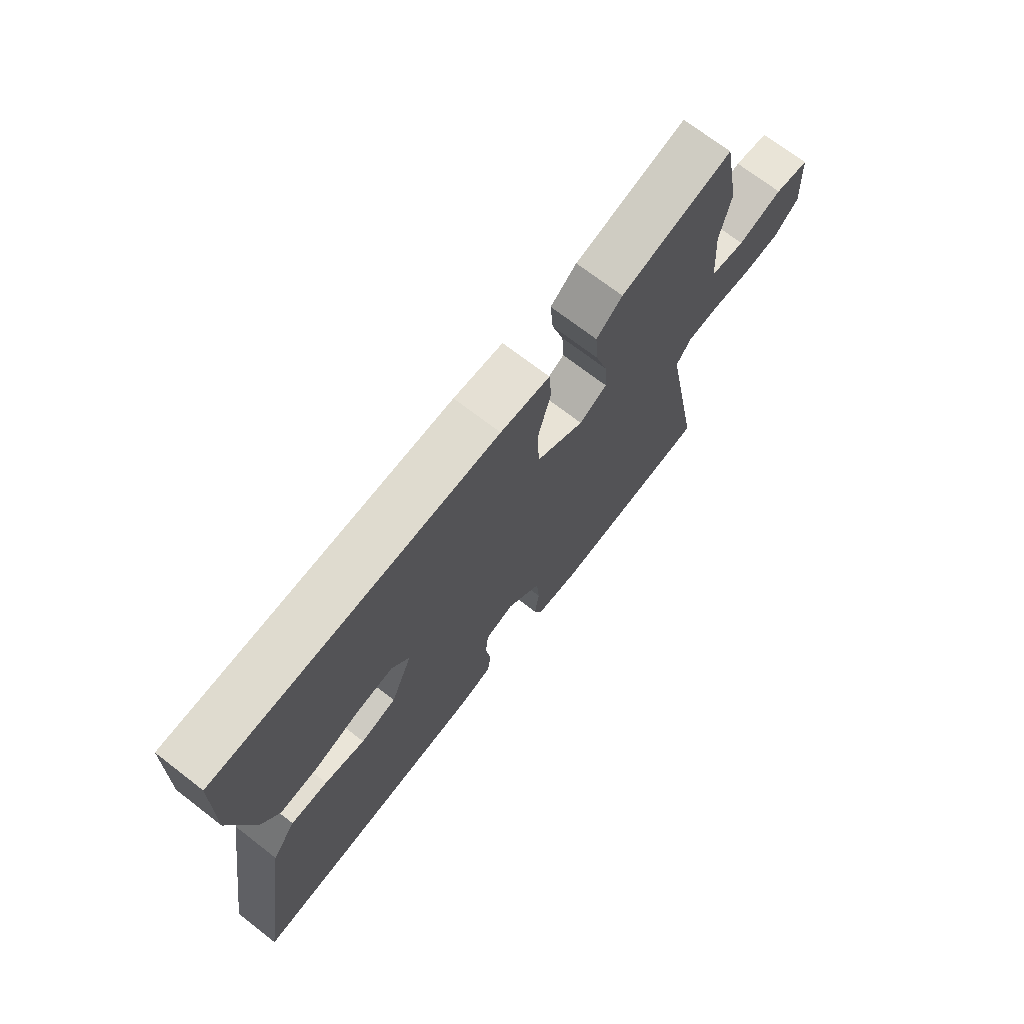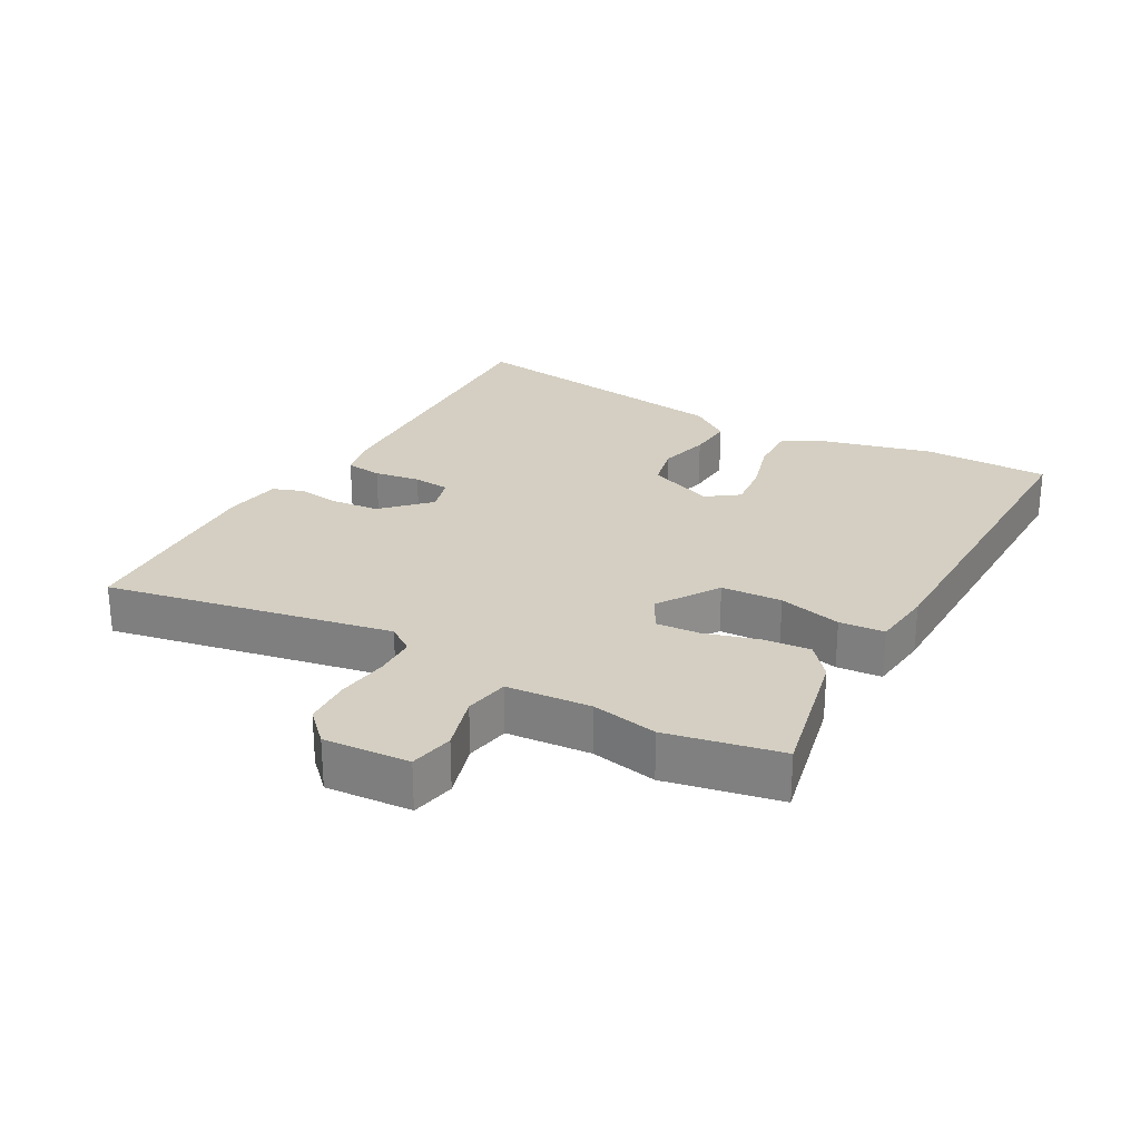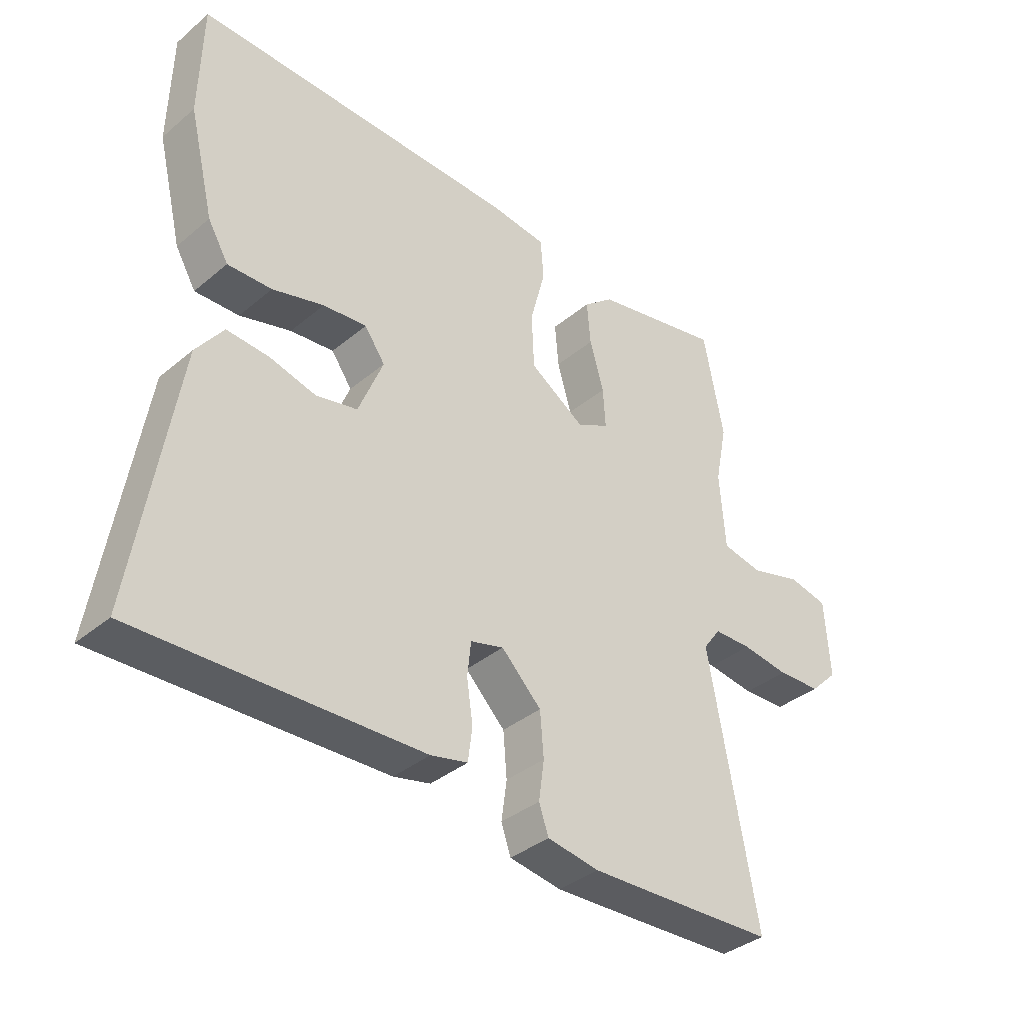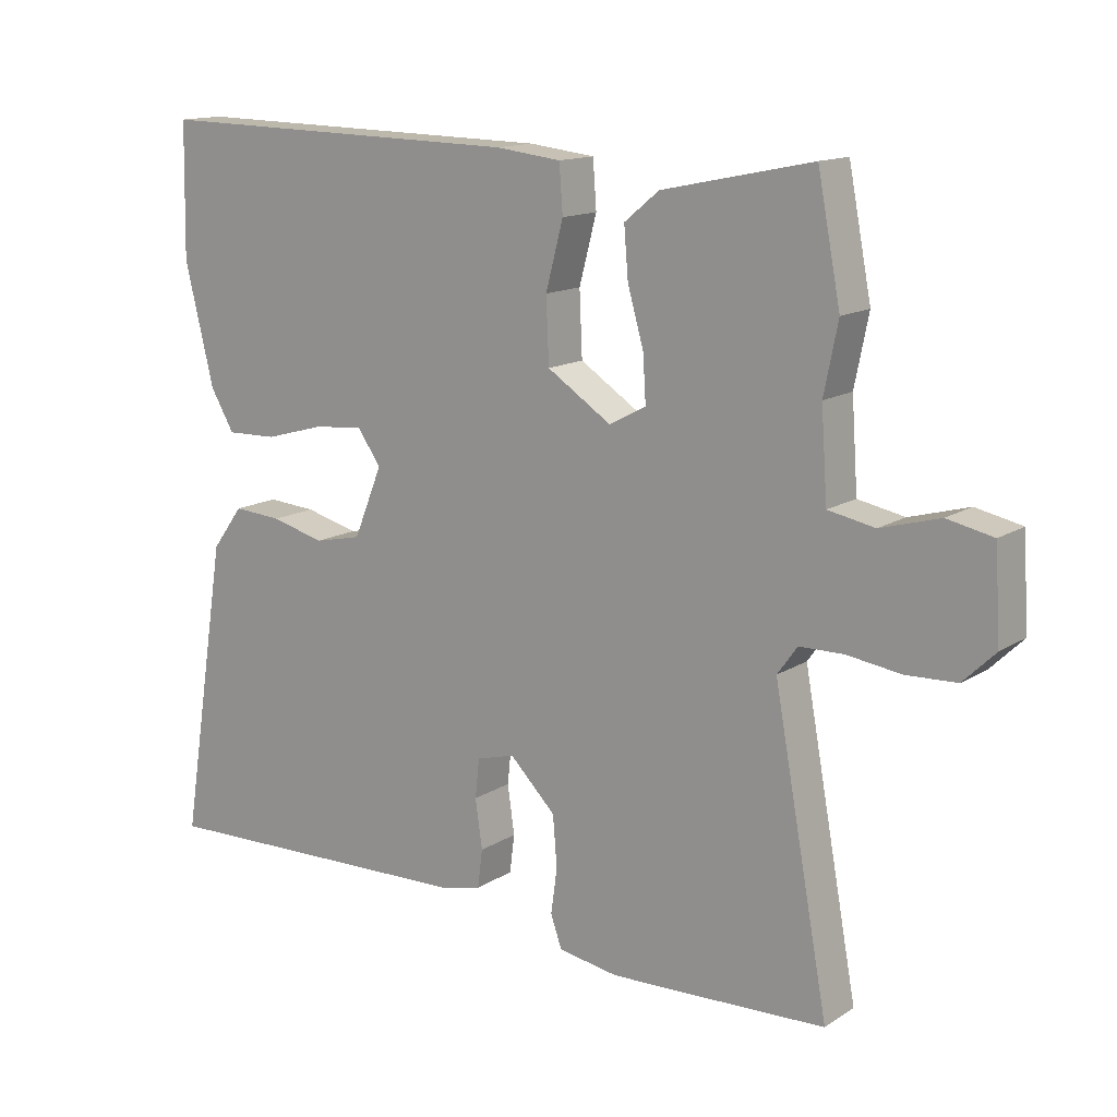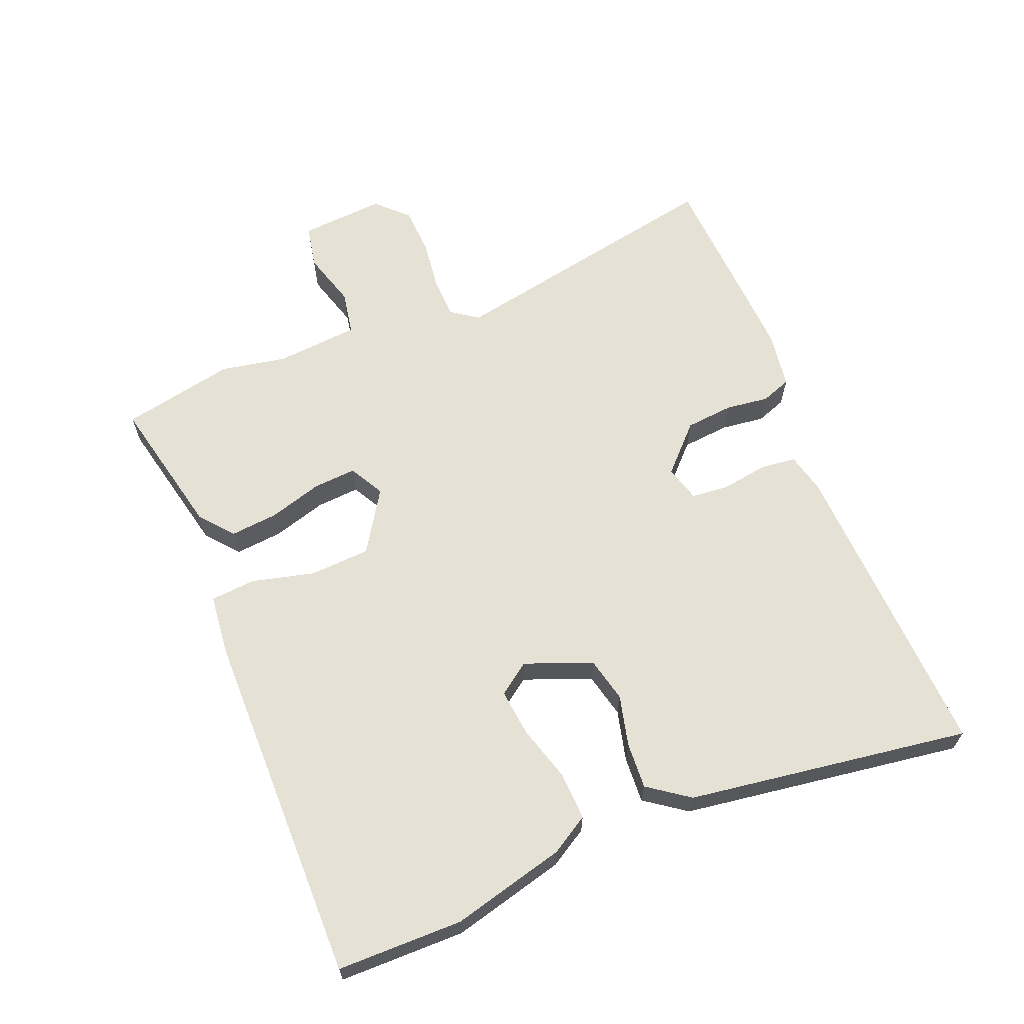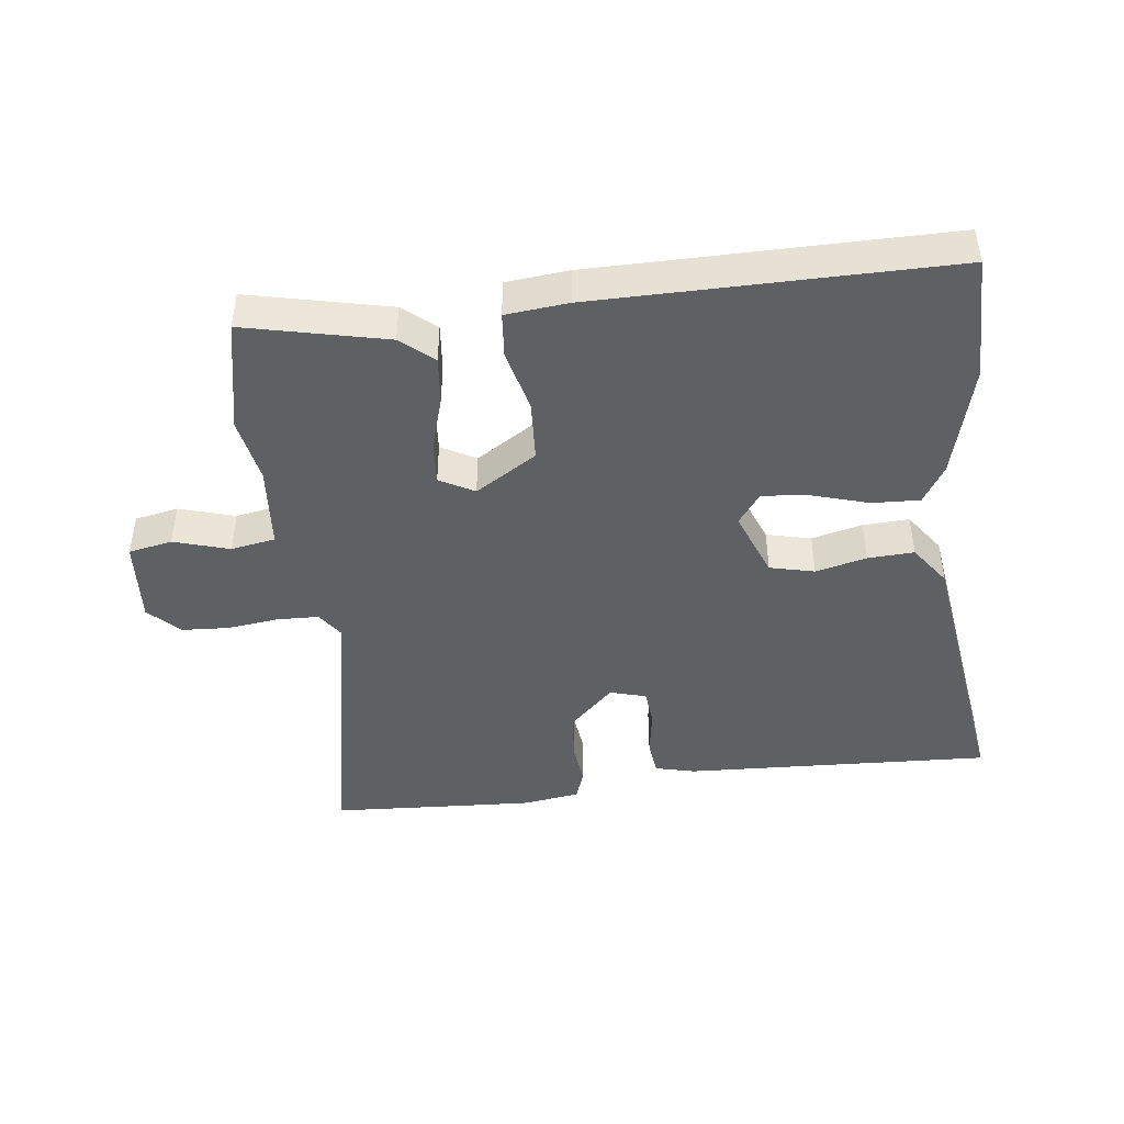
<metadata>
{"format":"obj","ext":"obj","renderer":"f3d","projection":"perspective","resolution":1024,"background":"white","views":[{"elev":71.6,"azim":127.6,"up":"+Z"},{"elev":25.8,"azim":-61.4,"up":"+Y"},{"elev":-36.8,"azim":137.1,"up":"+Z"},{"elev":14.0,"azim":-143.6,"up":"+Z"},{"elev":64.1,"azim":67.2,"up":"+Y"},{"elev":-44.7,"azim":6.0,"up":"+Y"}]}
</metadata>
<code>
v -0.525 0.07 0.369
v -0.492 0.07 0.541
v -0.277 0.07 0.496
v -0.227 0.07 0.455
v -0.233 0.07 0.383
v -0.256 0.07 0.302
v -0.26 0.07 0.236
v -0.207 0.07 0.208
v -0.115 0.07 0.268
v -0.111 0.07 0.36
v -0.136 0.07 0.455
v -0.131 0.07 0.523
v -0.037 0.07 0.534
v 0.499 0.07 0.545
v 0.503 0.07 0.355
v 0.461 0.07 0.182
v 0.427 0.07 0.124
v 0.354 0.07 0.126
v 0.269 0.07 0.15
v 0.197 0.07 0.157
v 0.163 0.07 0.109
v 0.204 0.07 0.008
v 0.272 0.07 -0.007
v 0.349 0.07 0.013
v 0.419 0.07 0.018
v 0.464 0.07 -0.043
v 0.532 0.07 -0.471
v 0.064 0.07 -0.457
v 0.003 0.07 -0.443
v -0.004 0.07 -0.388
v 0.006 0.07 -0.318
v 0 0.07 -0.262
v -0.055 0.07 -0.247
v -0.121 0.07 -0.313
v -0.127 0.07 -0.386
v -0.118 0.07 -0.451
v -0.134 0.07 -0.497
v -0.22 0.07 -0.511
v -0.333 0.07 -0.507
v -0.531 0.07 -0.499
v -0.452 0.07 -0.067
v -0.481 0.07 -0.027
v -0.544 0.07 -0.026
v -0.622 0.07 -0.037
v -0.694 0.07 -0.034
v -0.74 0.07 0.011
v -0.732 0.07 0.14
v -0.666 0.07 0.154
v -0.581 0.07 0.13
v -0.514 0.07 0.143
v -0.505 0.07 0.27
v -0.525 0 0.369
v -0.492 0 0.541
v -0.277 0 0.496
v -0.227 0 0.455
v -0.233 0 0.383
v -0.256 0 0.302
v -0.26 0 0.236
v -0.207 0 0.208
v -0.115 0 0.268
v -0.111 0 0.36
v -0.136 0 0.455
v -0.131 0 0.523
v -0.037 0 0.534
v 0.499 0 0.545
v 0.503 0 0.355
v 0.461 0 0.182
v 0.427 0 0.124
v 0.354 0 0.126
v 0.269 0 0.15
v 0.197 0 0.157
v 0.163 0 0.109
v 0.204 0 0.008
v 0.272 0 -0.007
v 0.349 0 0.013
v 0.419 0 0.018
v 0.464 0 -0.043
v 0.532 0 -0.471
v 0.064 0 -0.457
v 0.003 0 -0.443
v -0.004 0 -0.388
v 0.006 0 -0.318
v 0 0 -0.262
v -0.055 0 -0.247
v -0.121 0 -0.313
v -0.127 0 -0.386
v -0.118 0 -0.451
v -0.134 0 -0.497
v -0.22 0 -0.511
v -0.333 0 -0.507
v -0.531 0 -0.499
v -0.452 0 -0.067
v -0.481 0 -0.027
v -0.544 0 -0.026
v -0.622 0 -0.037
v -0.694 0 -0.034
v -0.74 0 0.011
v -0.732 0 0.14
v -0.666 0 0.154
v -0.581 0 0.13
v -0.514 0 0.143
v -0.505 0 0.27
f 47 48 49
f 46 47 49
f 45 46 49
f 44 45 49
f 43 44 49
f 42 43 49 50
f 41 42 50 51
f 39 40 41
f 38 39 41
f 37 38 41
f 36 37 41
f 35 36 41
f 34 35 41 51
f 29 30 31
f 28 29 31
f 27 28 31
f 26 27 31
f 25 26 31
f 24 25 31
f 23 24 31
f 22 23 31 32
f 21 22 32 33
f 17 18 19
f 16 17 19
f 15 16 19
f 14 15 19
f 13 14 19
f 12 13 19
f 11 12 19
f 10 11 19
f 9 10 19 20
f 8 9 20 21
f 4 5 6
f 3 4 6
f 2 3 6
f 1 2 6
f 51 1 6
f 51 6 7
f 33 34 51
f 21 33 51
f 8 21 51
f 7 8 51
f 100 99 98
f 100 98 97
f 100 97 96
f 100 96 95
f 100 95 94
f 101 100 94 93
f 102 101 93 92
f 92 91 90
f 92 90 89
f 92 89 88
f 92 88 87
f 92 87 86
f 102 92 86 85
f 82 81 80
f 82 80 79
f 82 79 78
f 82 78 77
f 82 77 76
f 82 76 75
f 82 75 74
f 83 82 74 73
f 84 83 73 72
f 70 69 68
f 70 68 67
f 70 67 66
f 70 66 65
f 70 65 64
f 70 64 63
f 70 63 62
f 70 62 61
f 71 70 61 60
f 72 71 60 59
f 57 56 55
f 57 55 54
f 57 54 53
f 57 53 52
f 57 52 102
f 58 57 102
f 102 85 84
f 102 84 72
f 102 72 59
f 102 59 58
f 1 52 53 2
f 2 53 54 3
f 3 54 55 4
f 4 55 56 5
f 5 56 57 6
f 6 57 58 7
f 7 58 59 8
f 8 59 60 9
f 9 60 61 10
f 10 61 62 11
f 11 62 63 12
f 12 63 64 13
f 13 64 65 14
f 14 65 66 15
f 15 66 67 16
f 16 67 68 17
f 17 68 69 18
f 18 69 70 19
f 19 70 71 20
f 20 71 72 21
f 21 72 73 22
f 22 73 74 23
f 23 74 75 24
f 24 75 76 25
f 25 76 77 26
f 26 77 78 27
f 27 78 79 28
f 28 79 80 29
f 29 80 81 30
f 30 81 82 31
f 31 82 83 32
f 32 83 84 33
f 33 84 85 34
f 34 85 86 35
f 35 86 87 36
f 36 87 88 37
f 37 88 89 38
f 38 89 90 39
f 39 90 91 40
f 40 91 92 41
f 41 92 93 42
f 42 93 94 43
f 43 94 95 44
f 44 95 96 45
f 45 96 97 46
f 46 97 98 47
f 47 98 99 48
f 48 99 100 49
f 49 100 101 50
f 50 101 102 51
f 51 102 52 1

</code>
